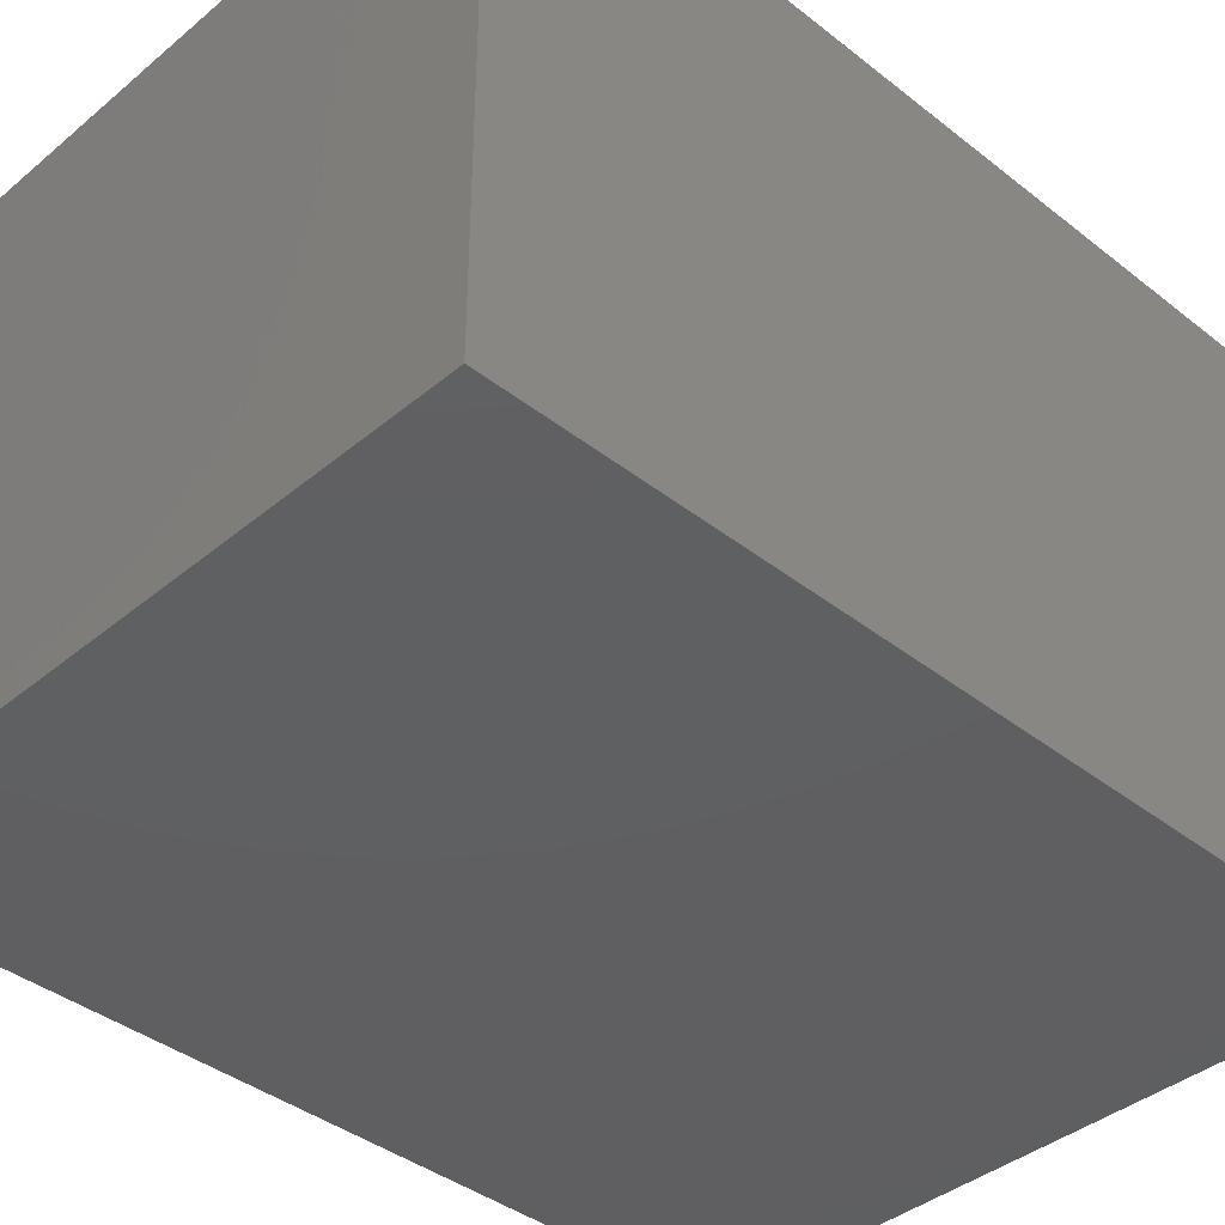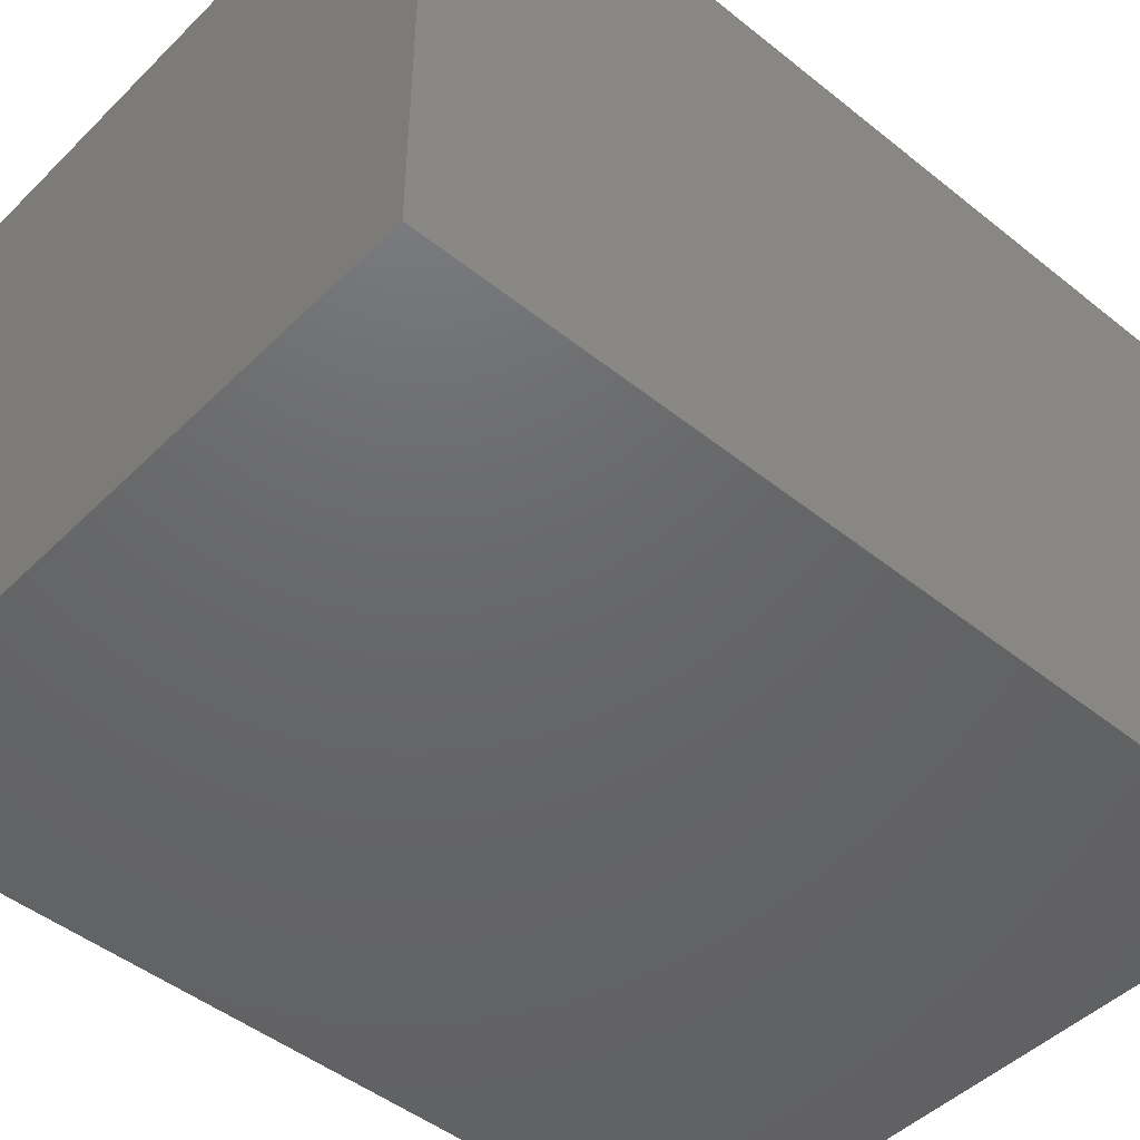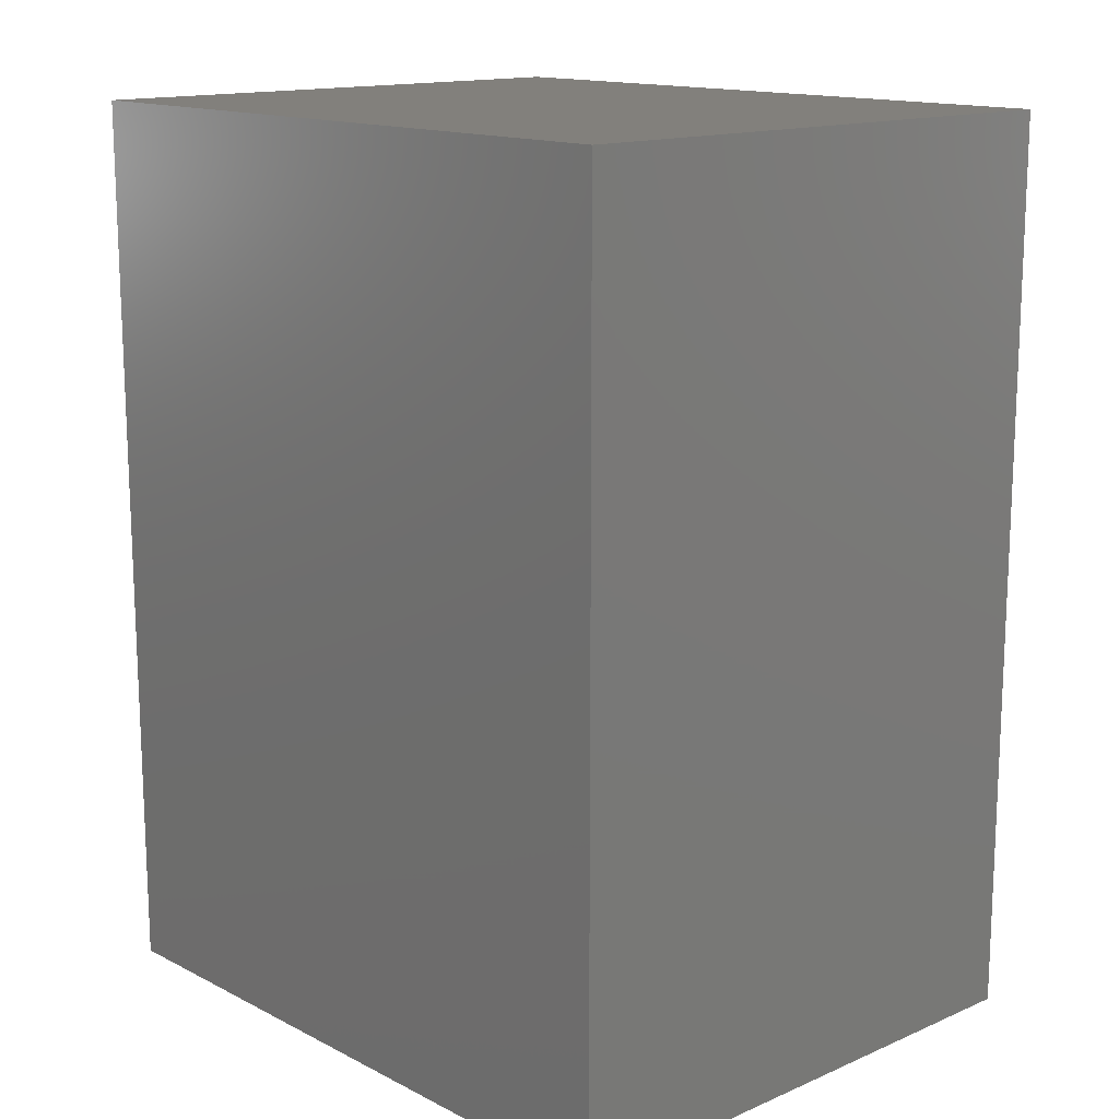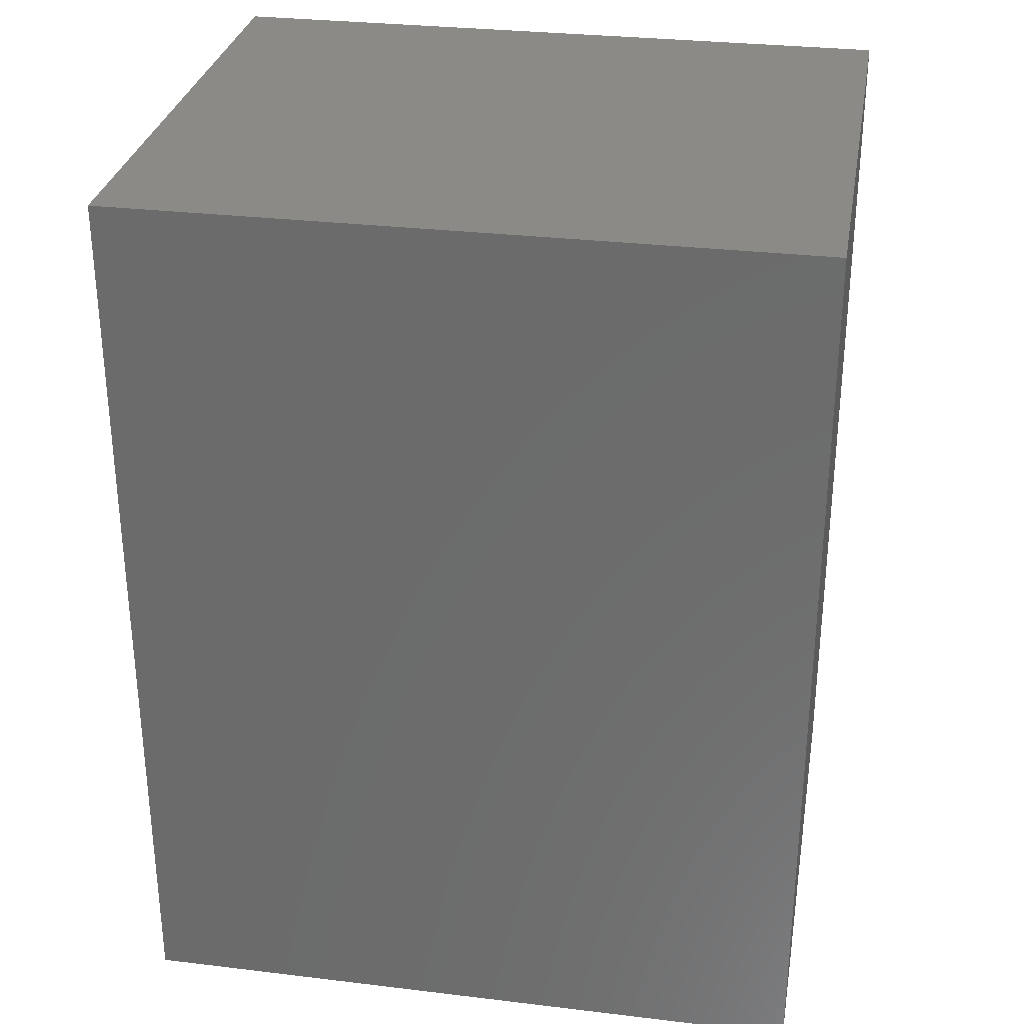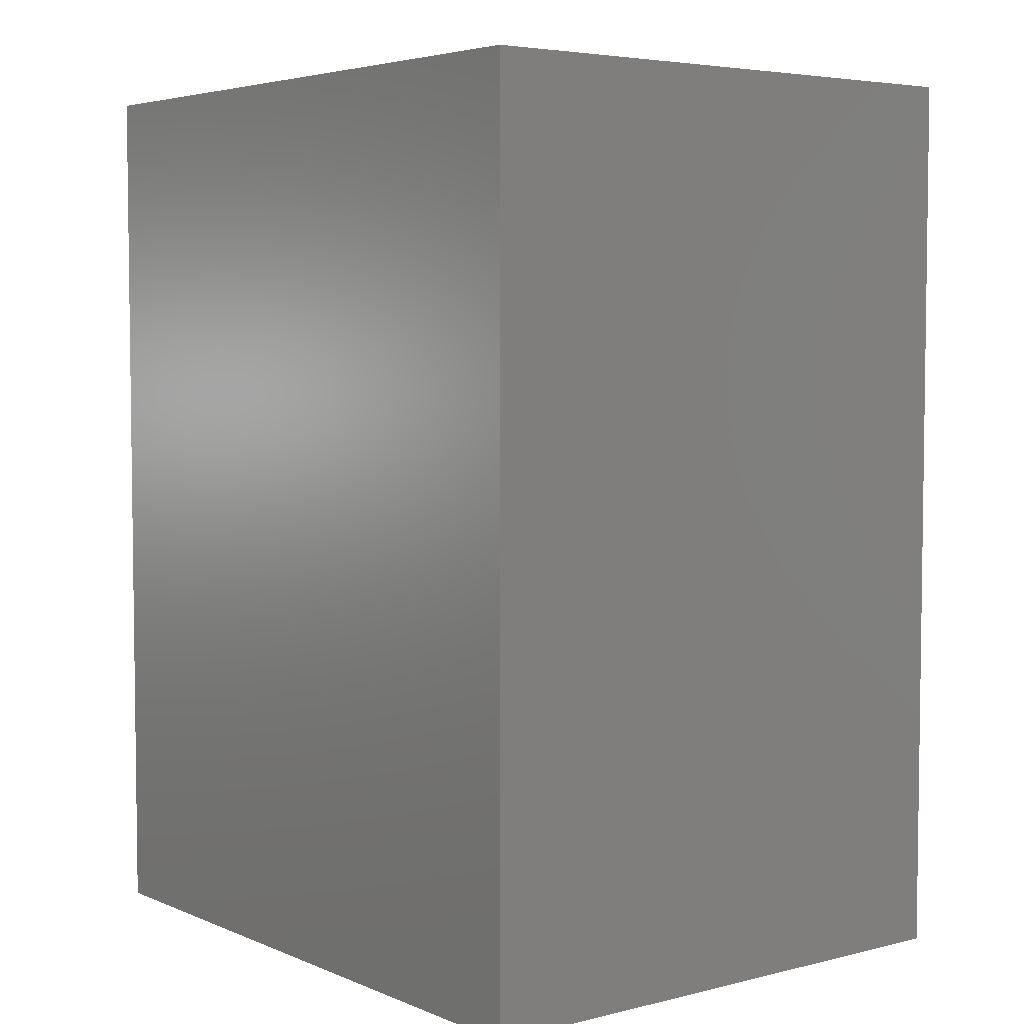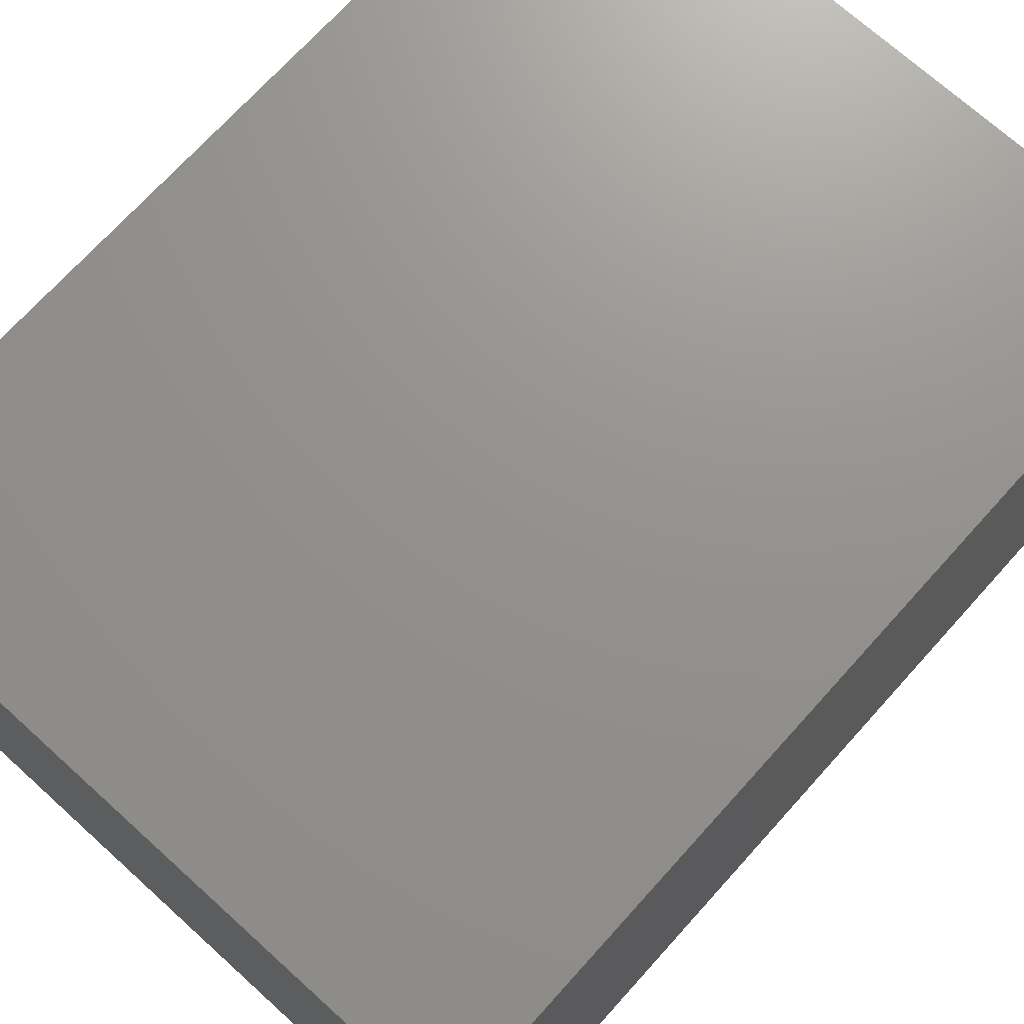
<metadata>
{"format":"stl","ext":"stl","renderer":"f3d","projection":"perspective","resolution":1024,"background":"white","views":[{"elev":-39.7,"azim":45.8,"up":"+Z"},{"elev":-47.0,"azim":-132.2,"up":"+Z"},{"elev":14.6,"azim":-132.7,"up":"+Y"},{"elev":30.2,"azim":-170.1,"up":"+Y"},{"elev":4.7,"azim":52.0,"up":"+Y"},{"elev":71.6,"azim":42.1,"up":"+Z"}]}
</metadata>
<code>
# stl→obj: 8 verts, 12 faces
v 0 -122.5 -7.667
v 0 -98 7.667
v 0 -98 -7.667
v 0 -122.5 7.667
v 18.67 -122.5 7.667
v 18.67 -98 -7.667
v 18.67 -98 7.667
v 18.67 -122.5 -7.667
f 1 2 3
f 2 1 4
f 5 6 7
f 6 5 8
f 2 5 7
f 5 2 4
f 1 6 8
f 6 1 3
f 6 2 7
f 2 6 3
f 1 5 4
f 5 1 8

</code>
